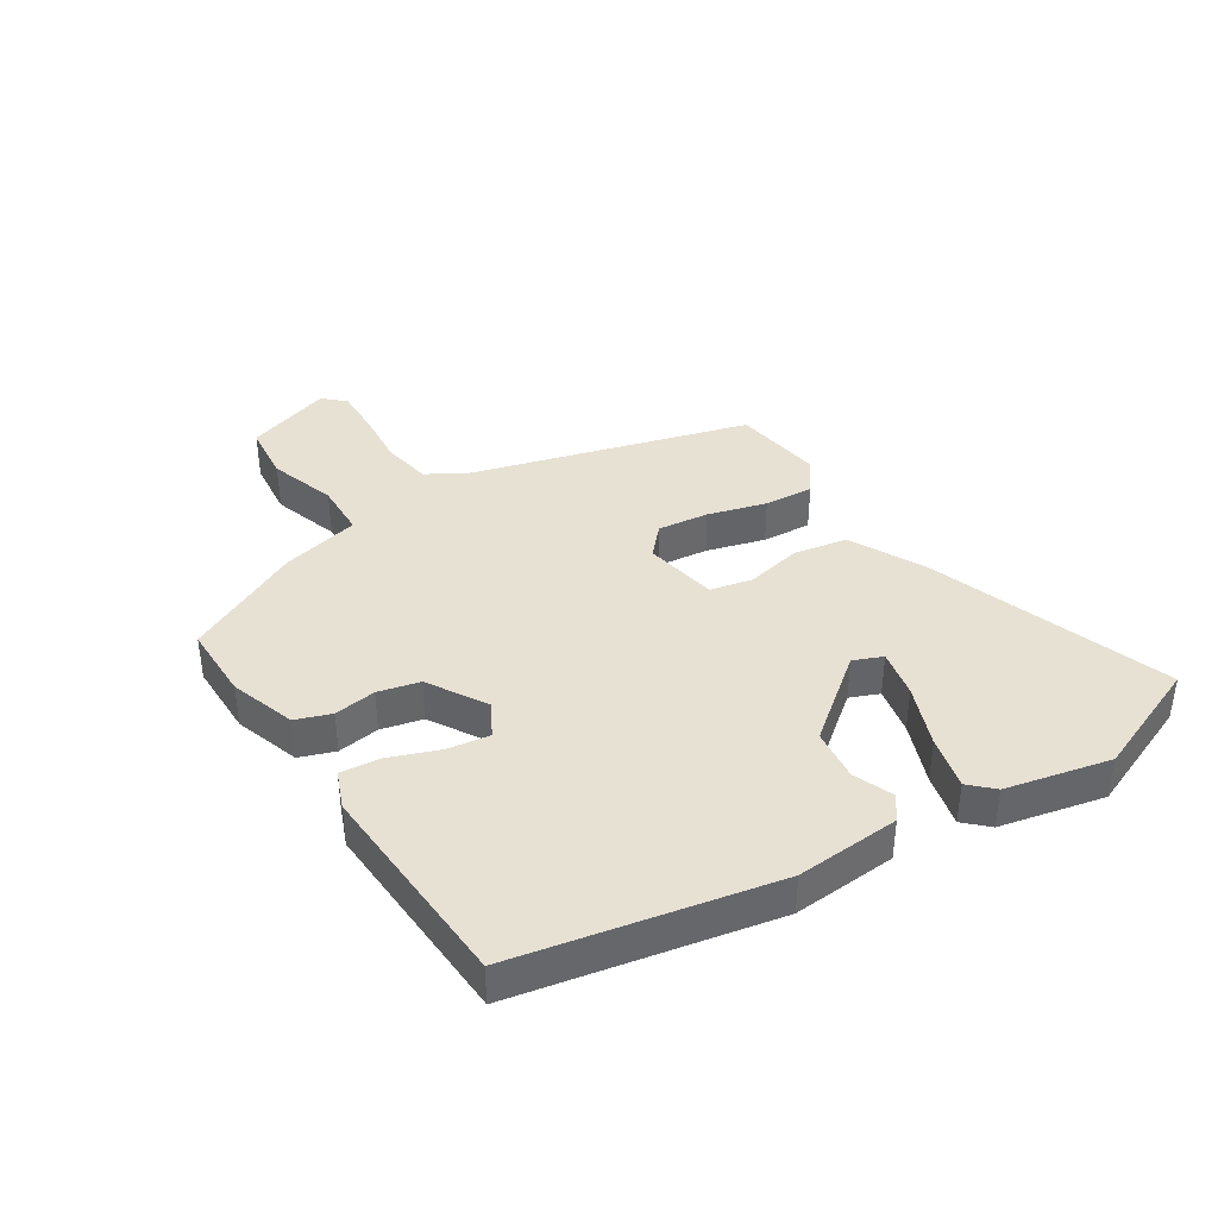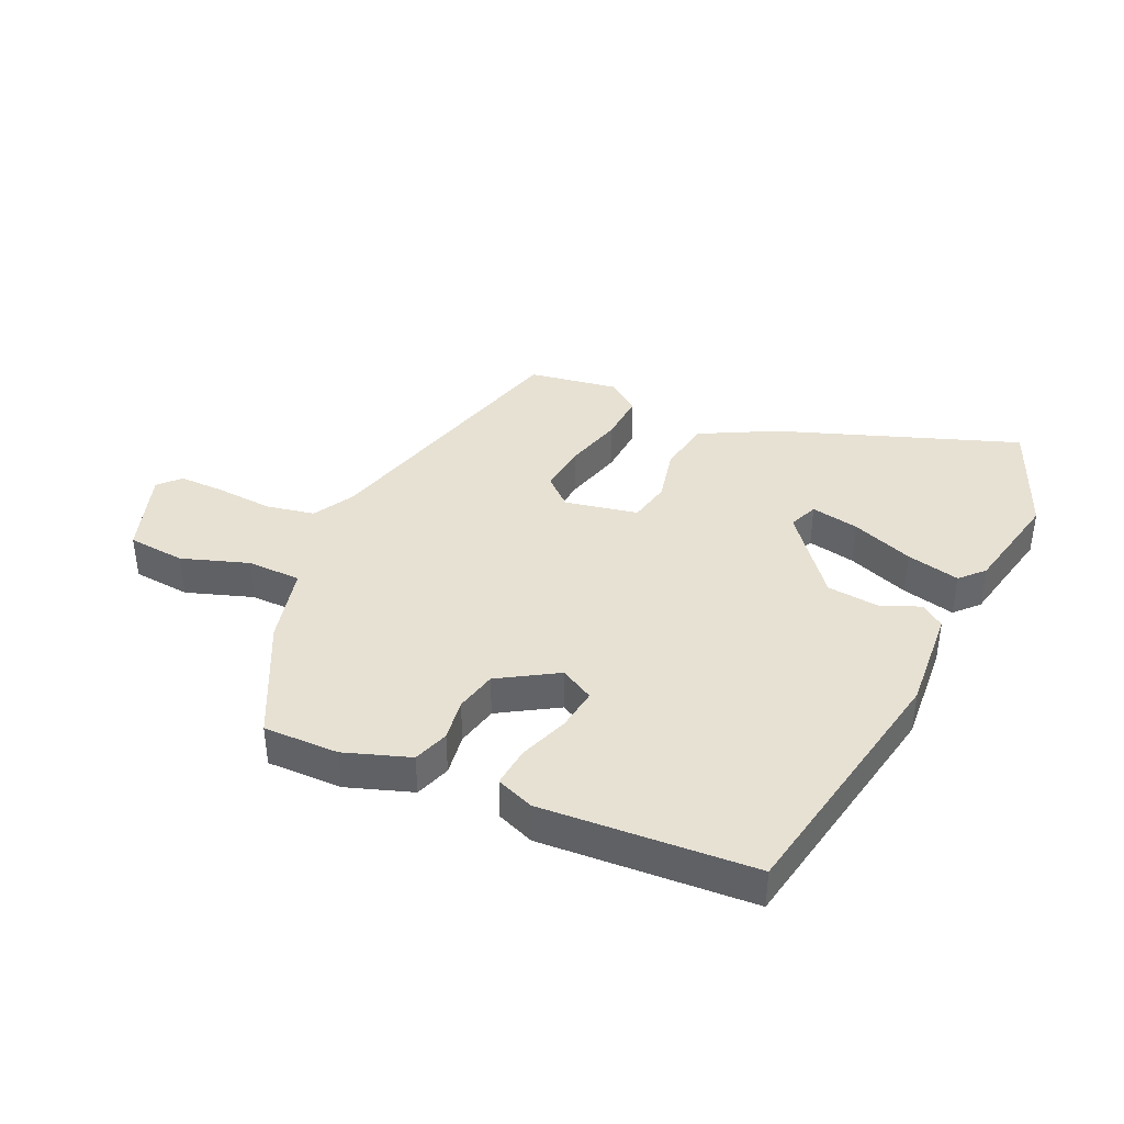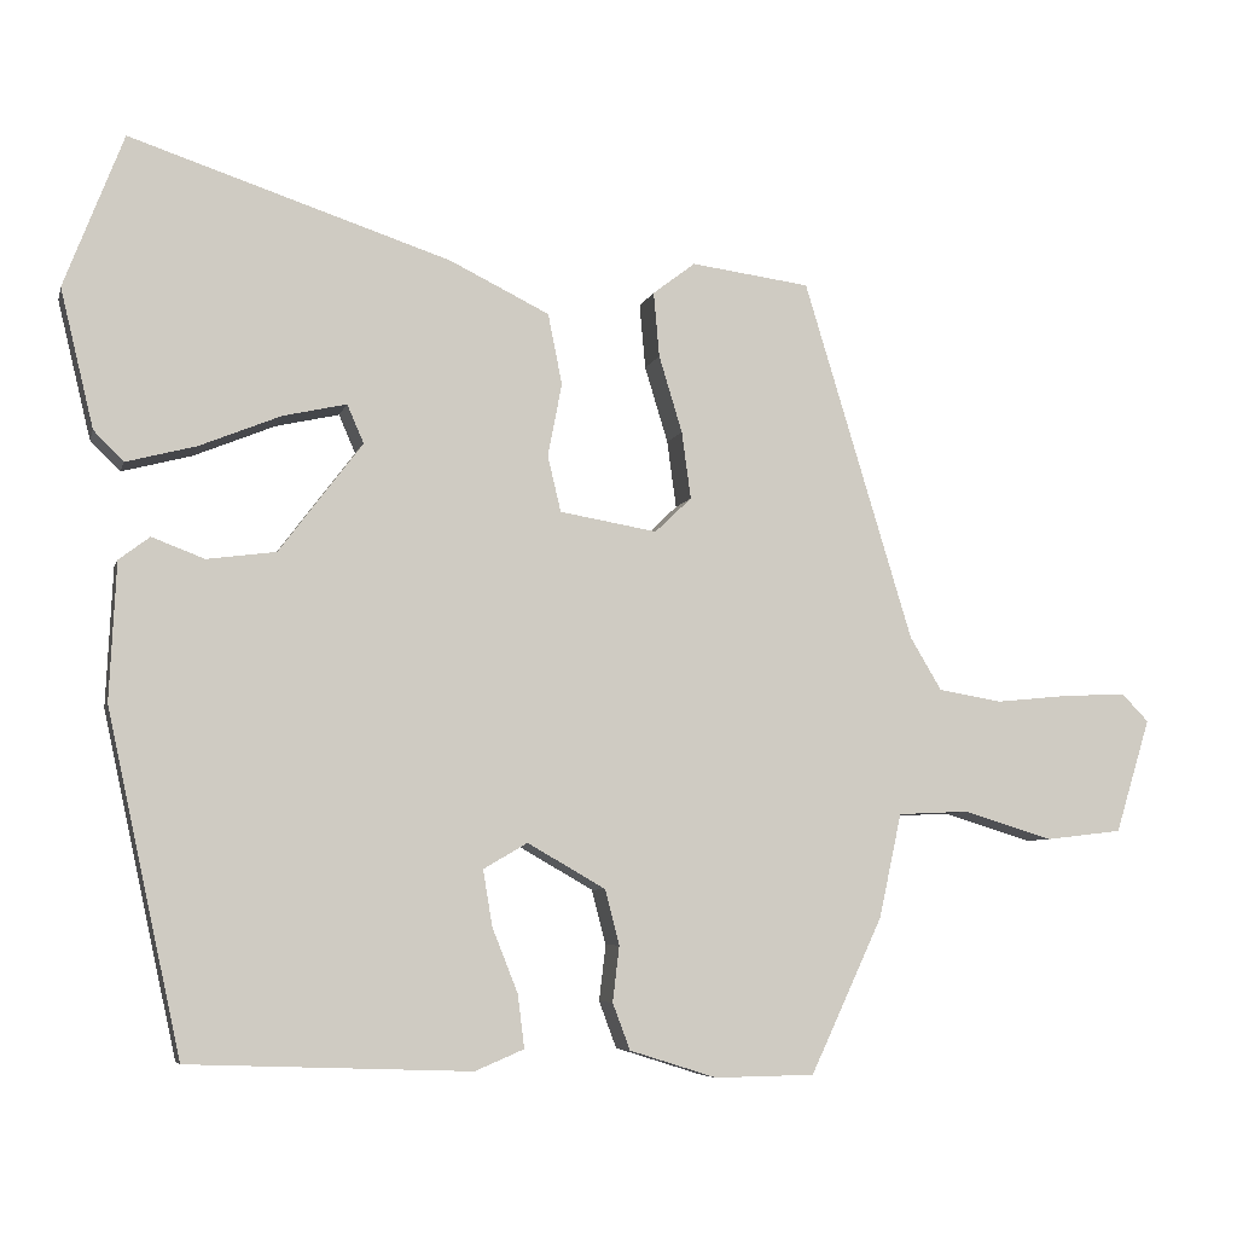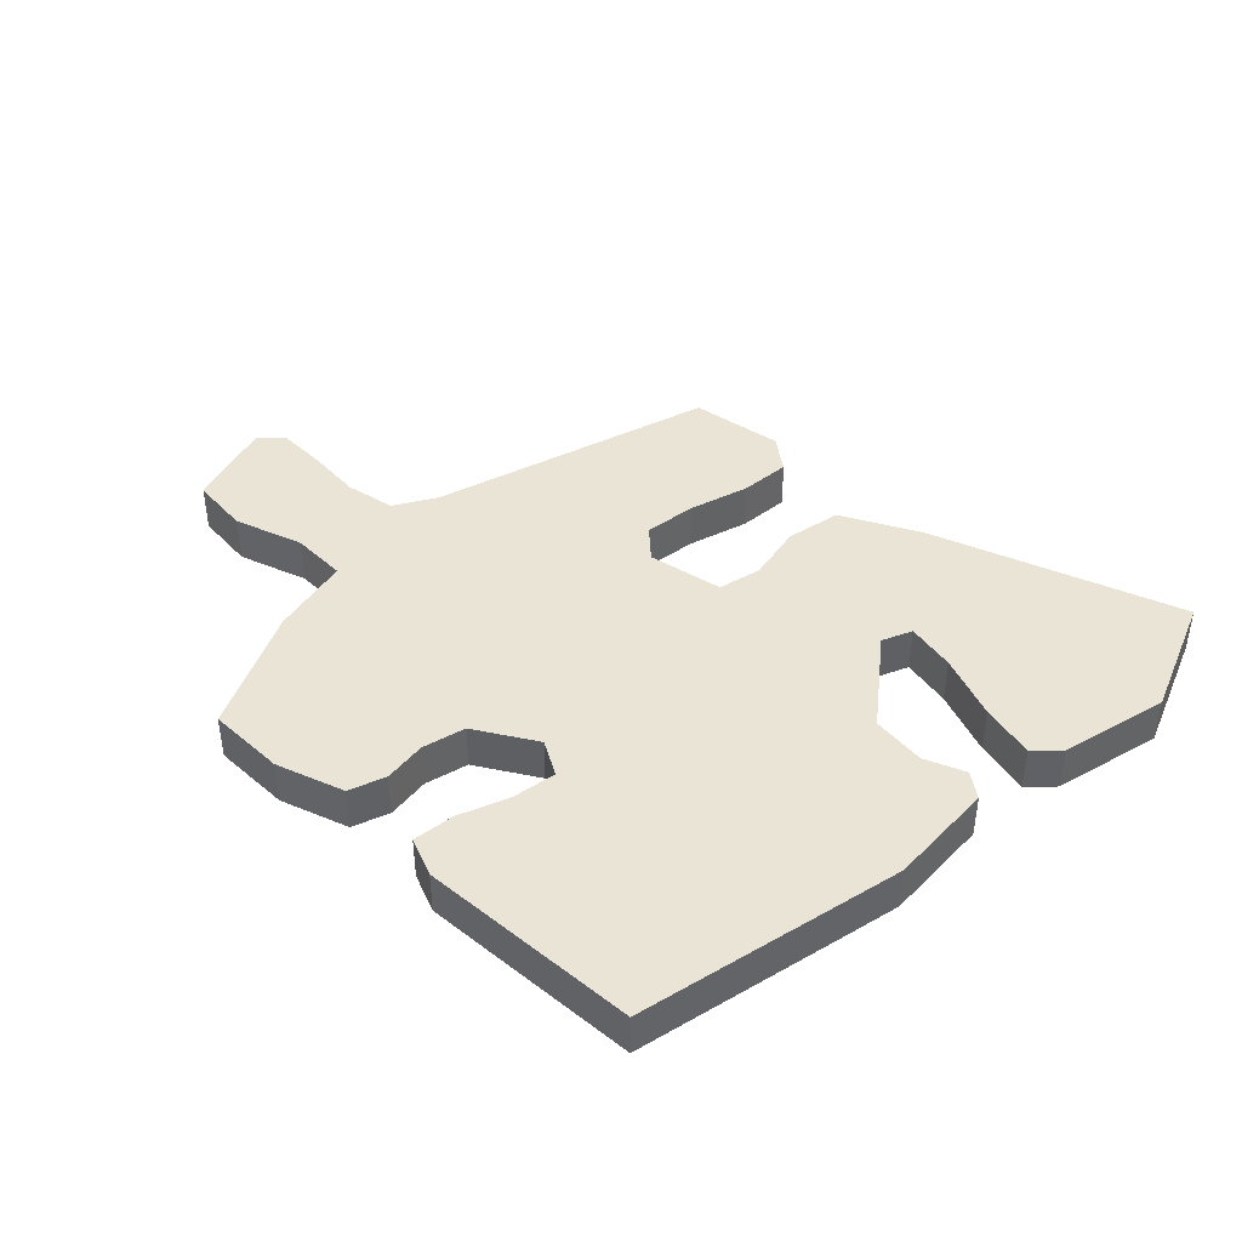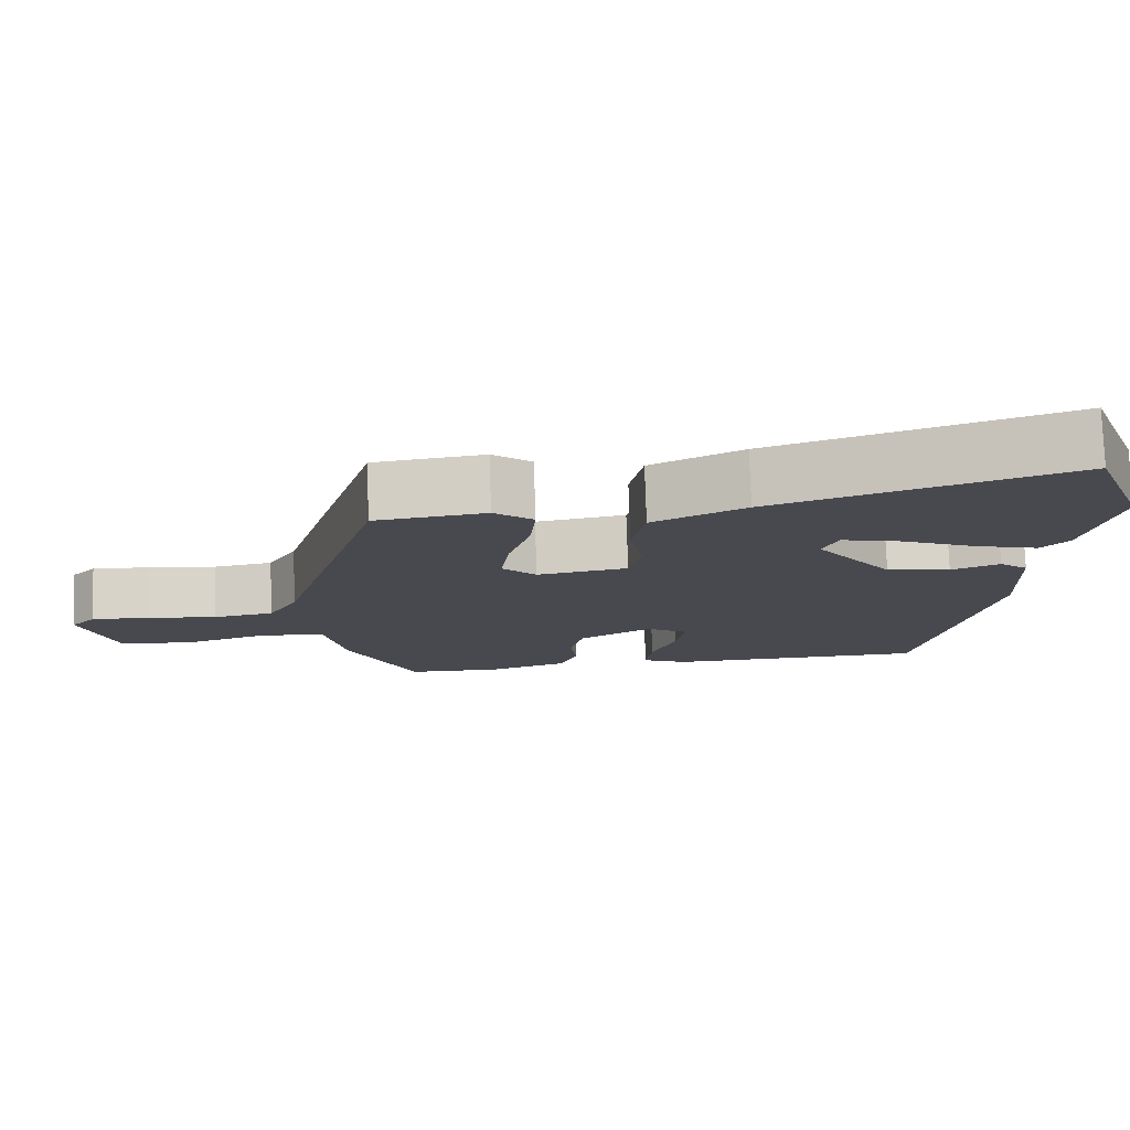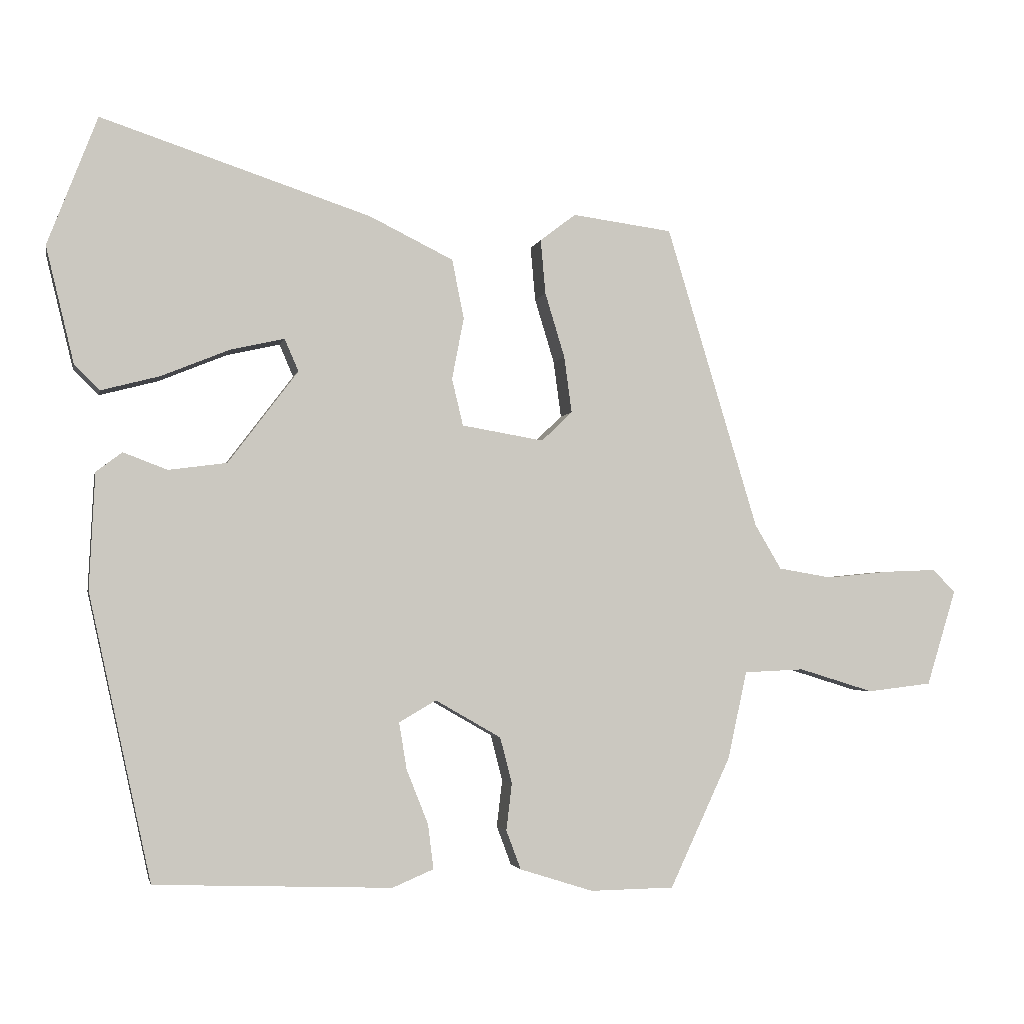
<metadata>
{"format":"obj","ext":"obj","renderer":"f3d","projection":"perspective","resolution":1024,"background":"white","views":[{"elev":39.4,"azim":-123.6,"up":"+Y"},{"elev":39.6,"azim":-157.1,"up":"+Y"},{"elev":-6.3,"azim":-13.6,"up":"+Z"},{"elev":42.4,"azim":-136.2,"up":"+Y"},{"elev":77.1,"azim":178.1,"up":"+Z"},{"elev":-2.8,"azim":-11.7,"up":"+Z"}]}
</metadata>
<code>
v 0.372 0.07 -0.488
v 0.252 0.07 -0.49
v 0.147 0.07 -0.457
v 0.126 0.07 -0.401
v 0.134 0.07 -0.334
v 0.117 0.07 -0.268
v 0.023 0.07 -0.214
v -0.03 0.07 -0.245
v -0.019 0.07 -0.312
v 0.012 0.07 -0.39
v 0.02 0.07 -0.454
v -0.039 0.07 -0.479
v -0.378 0.07 -0.467
v -0.467 0.07 -0.059
v -0.459 0.07 0.107
v -0.422 0.07 0.135
v -0.359 0.07 0.111
v -0.276 0.07 0.122
v -0.176 0.07 0.254
v -0.196 0.07 0.3
v -0.272 0.07 0.283
v -0.37 0.07 0.243
v -0.454 0.07 0.221
v -0.49 0.07 0.257
v -0.53 0.07 0.423
v -0.459 0.07 0.607
v -0.074 0.07 0.48
v 0.046 0.07 0.421
v 0.063 0.07 0.336
v 0.046 0.07 0.248
v 0.062 0.07 0.181
v 0.179 0.07 0.161
v 0.223 0.07 0.203
v 0.212 0.07 0.284
v 0.184 0.07 0.376
v 0.177 0.07 0.454
v 0.228 0.07 0.493
v 0.371 0.07 0.474
v 0.502 0.07 0.041
v 0.54 0.07 -0.023
v 0.617 0.07 -0.036
v 0.707 0.07 -0.027
v 0.781 0.07 -0.024
v 0.813 0.07 -0.057
v 0.771 0.07 -0.194
v 0.679 0.07 -0.205
v 0.572 0.07 -0.172
v 0.486 0.07 -0.176
v 0.459 0.07 -0.301
v 0.372 0 -0.488
v 0.252 0 -0.49
v 0.147 0 -0.457
v 0.126 0 -0.401
v 0.134 0 -0.334
v 0.117 0 -0.268
v 0.023 0 -0.214
v -0.03 0 -0.245
v -0.019 0 -0.312
v 0.012 0 -0.39
v 0.02 0 -0.454
v -0.039 0 -0.479
v -0.378 0 -0.467
v -0.467 0 -0.059
v -0.459 0 0.107
v -0.422 0 0.135
v -0.359 0 0.111
v -0.276 0 0.122
v -0.176 0 0.254
v -0.196 0 0.3
v -0.272 0 0.283
v -0.37 0 0.243
v -0.454 0 0.221
v -0.49 0 0.257
v -0.53 0 0.423
v -0.459 0 0.607
v -0.074 0 0.48
v 0.046 0 0.421
v 0.063 0 0.336
v 0.046 0 0.248
v 0.062 0 0.181
v 0.179 0 0.161
v 0.223 0 0.203
v 0.212 0 0.284
v 0.184 0 0.376
v 0.177 0 0.454
v 0.228 0 0.493
v 0.371 0 0.474
v 0.502 0 0.041
v 0.54 0 -0.023
v 0.617 0 -0.036
v 0.707 0 -0.027
v 0.781 0 -0.024
v 0.813 0 -0.057
v 0.771 0 -0.194
v 0.679 0 -0.205
v 0.572 0 -0.172
v 0.486 0 -0.176
v 0.459 0 -0.301
f 3 4 5
f 2 3 5
f 1 2 5
f 49 1 5
f 48 49 5
f 45 46 47
f 44 45 47
f 43 44 47
f 42 43 47
f 41 42 47
f 40 41 47 48
f 48 5 6
f 40 48 6
f 39 40 6
f 37 38 39
f 36 37 39
f 35 36 39
f 34 35 39
f 33 34 39
f 39 6 7
f 33 39 7
f 32 33 7
f 28 29 30
f 27 28 30
f 26 27 30
f 25 26 30
f 23 24 25
f 22 23 25
f 21 22 25
f 20 21 25
f 20 25 30
f 19 20 30 31
f 15 16 17
f 14 15 17
f 13 14 17
f 12 13 17
f 11 12 17
f 10 11 17
f 9 10 17
f 8 9 17 18
f 7 8 18
f 32 7 18
f 31 32 18
f 18 19 31
f 54 53 52
f 54 52 51
f 54 51 50
f 54 50 98
f 54 98 97
f 96 95 94
f 96 94 93
f 96 93 92
f 96 92 91
f 96 91 90
f 97 96 90 89
f 55 54 97
f 55 97 89
f 55 89 88
f 88 87 86
f 88 86 85
f 88 85 84
f 88 84 83
f 88 83 82
f 56 55 88
f 56 88 82
f 56 82 81
f 79 78 77
f 79 77 76
f 79 76 75
f 79 75 74
f 74 73 72
f 74 72 71
f 74 71 70
f 74 70 69
f 79 74 69
f 80 79 69 68
f 66 65 64
f 66 64 63
f 66 63 62
f 66 62 61
f 66 61 60
f 66 60 59
f 66 59 58
f 67 66 58 57
f 67 57 56
f 67 56 81
f 67 81 80
f 80 68 67
f 1 50 51 2
f 2 51 52 3
f 3 52 53 4
f 4 53 54 5
f 5 54 55 6
f 6 55 56 7
f 7 56 57 8
f 8 57 58 9
f 9 58 59 10
f 10 59 60 11
f 11 60 61 12
f 12 61 62 13
f 13 62 63 14
f 14 63 64 15
f 15 64 65 16
f 16 65 66 17
f 17 66 67 18
f 18 67 68 19
f 19 68 69 20
f 20 69 70 21
f 21 70 71 22
f 22 71 72 23
f 23 72 73 24
f 24 73 74 25
f 25 74 75 26
f 26 75 76 27
f 27 76 77 28
f 28 77 78 29
f 29 78 79 30
f 30 79 80 31
f 31 80 81 32
f 32 81 82 33
f 33 82 83 34
f 34 83 84 35
f 35 84 85 36
f 36 85 86 37
f 37 86 87 38
f 38 87 88 39
f 39 88 89 40
f 40 89 90 41
f 41 90 91 42
f 42 91 92 43
f 43 92 93 44
f 44 93 94 45
f 45 94 95 46
f 46 95 96 47
f 47 96 97 48
f 48 97 98 49
f 49 98 50 1

</code>
